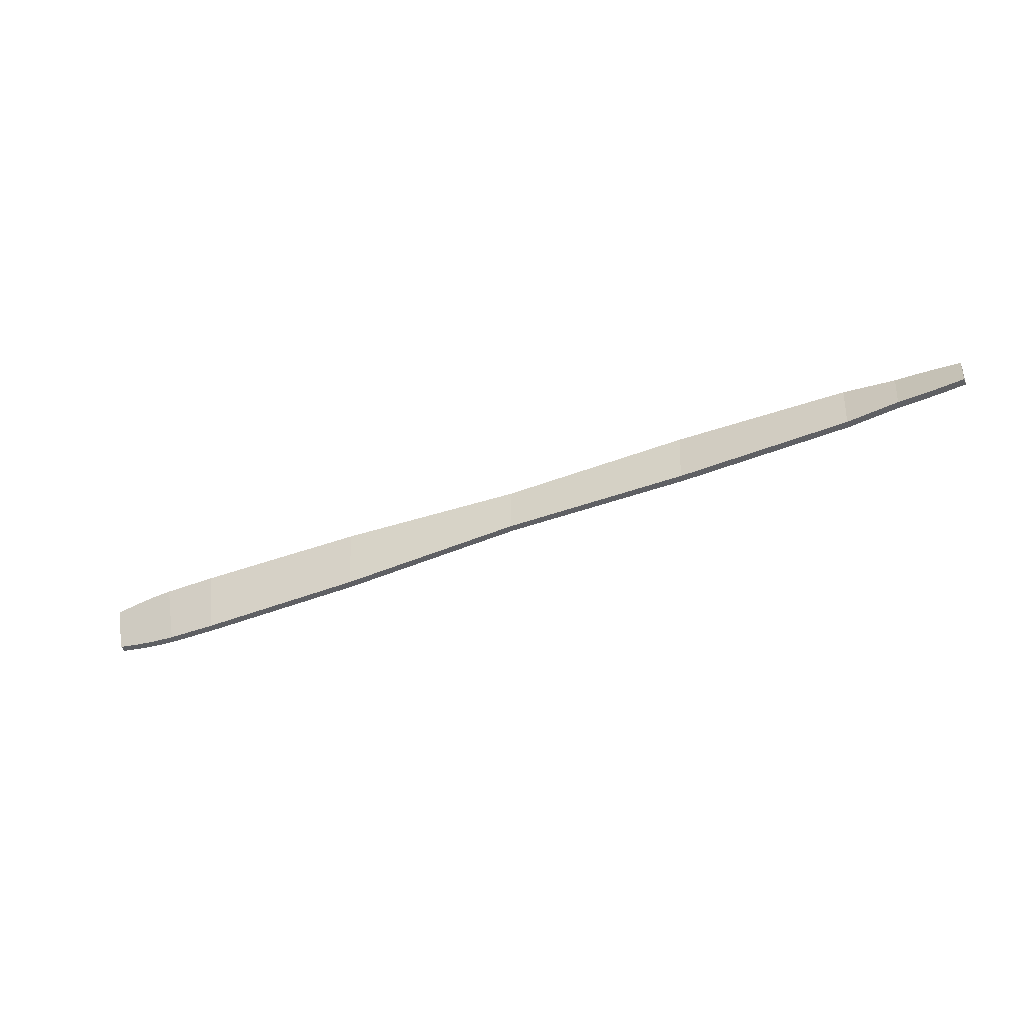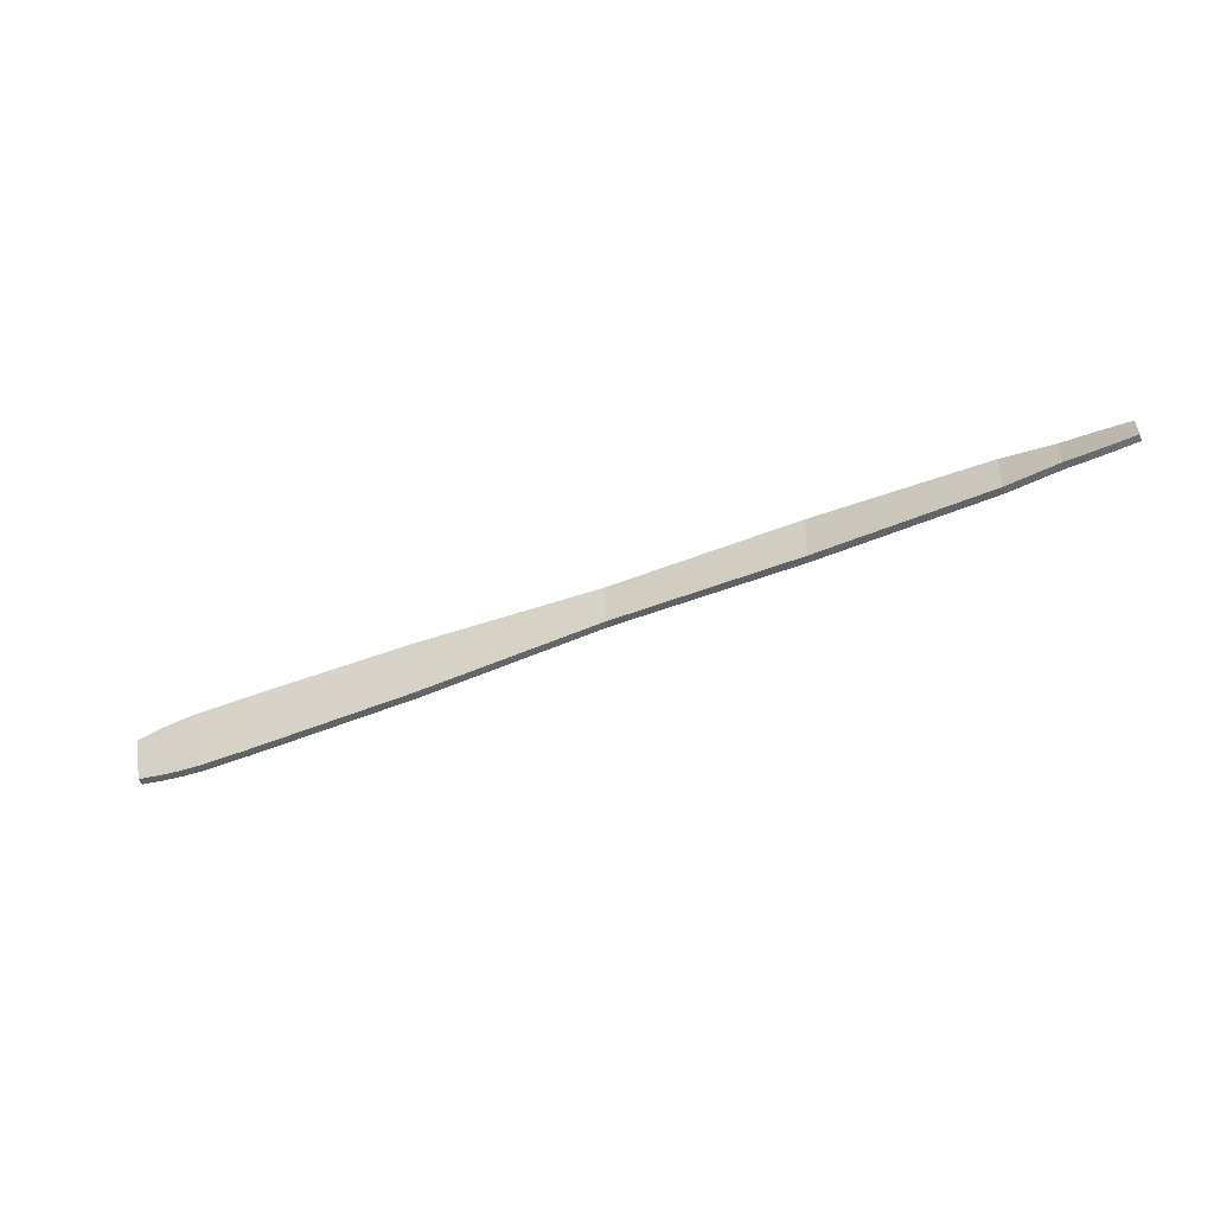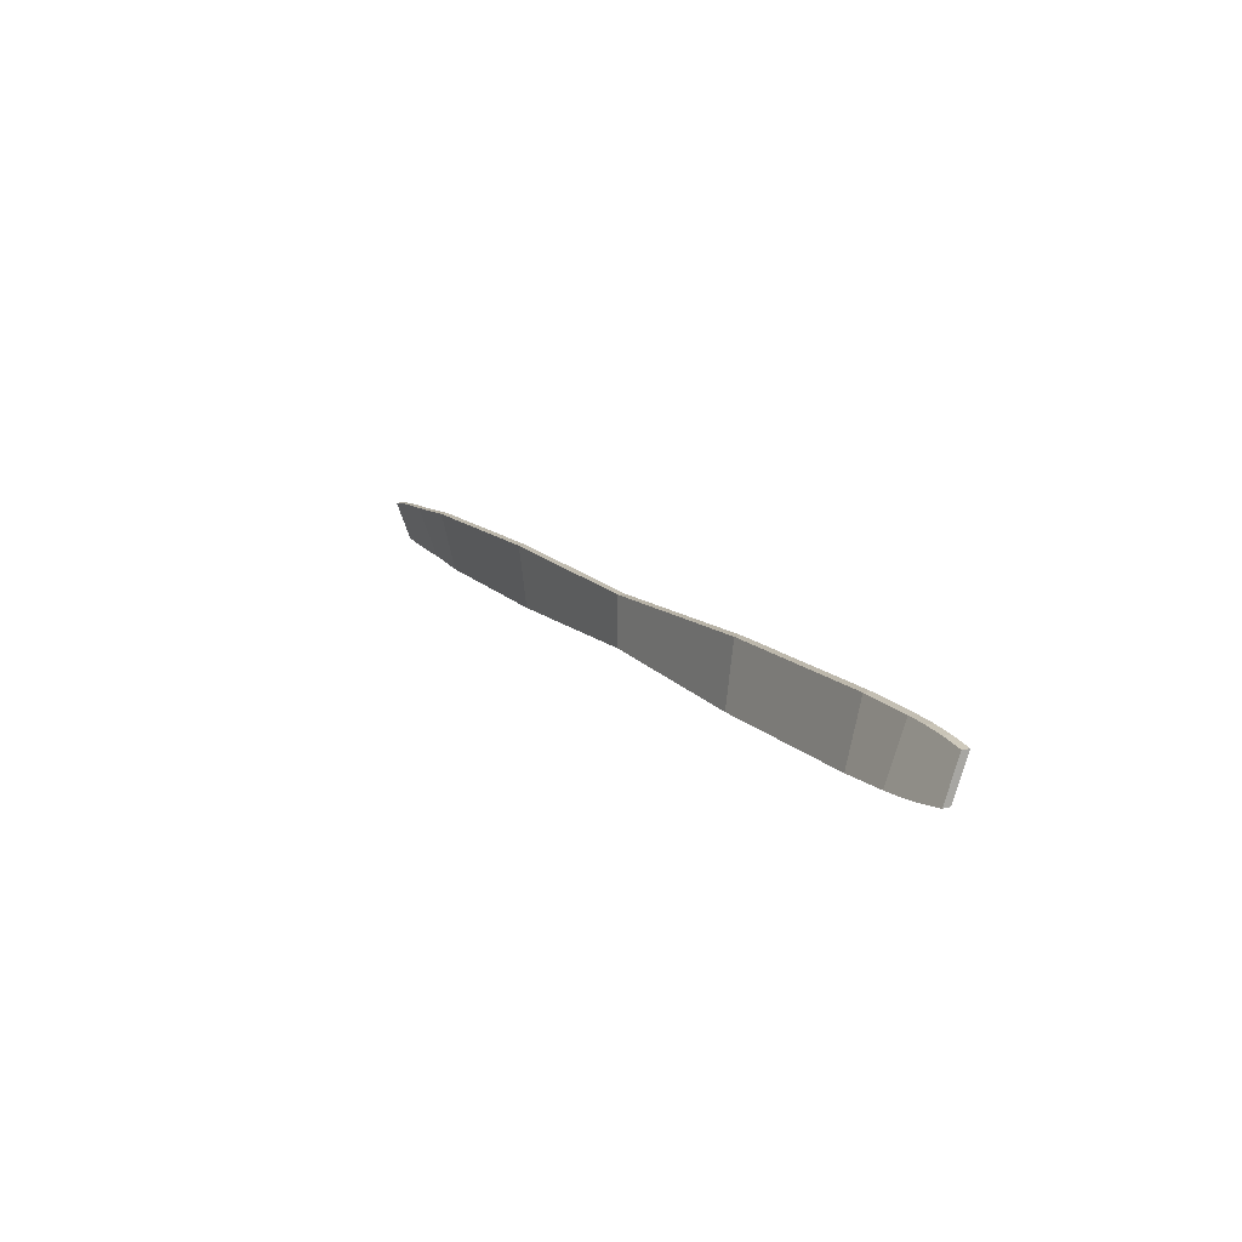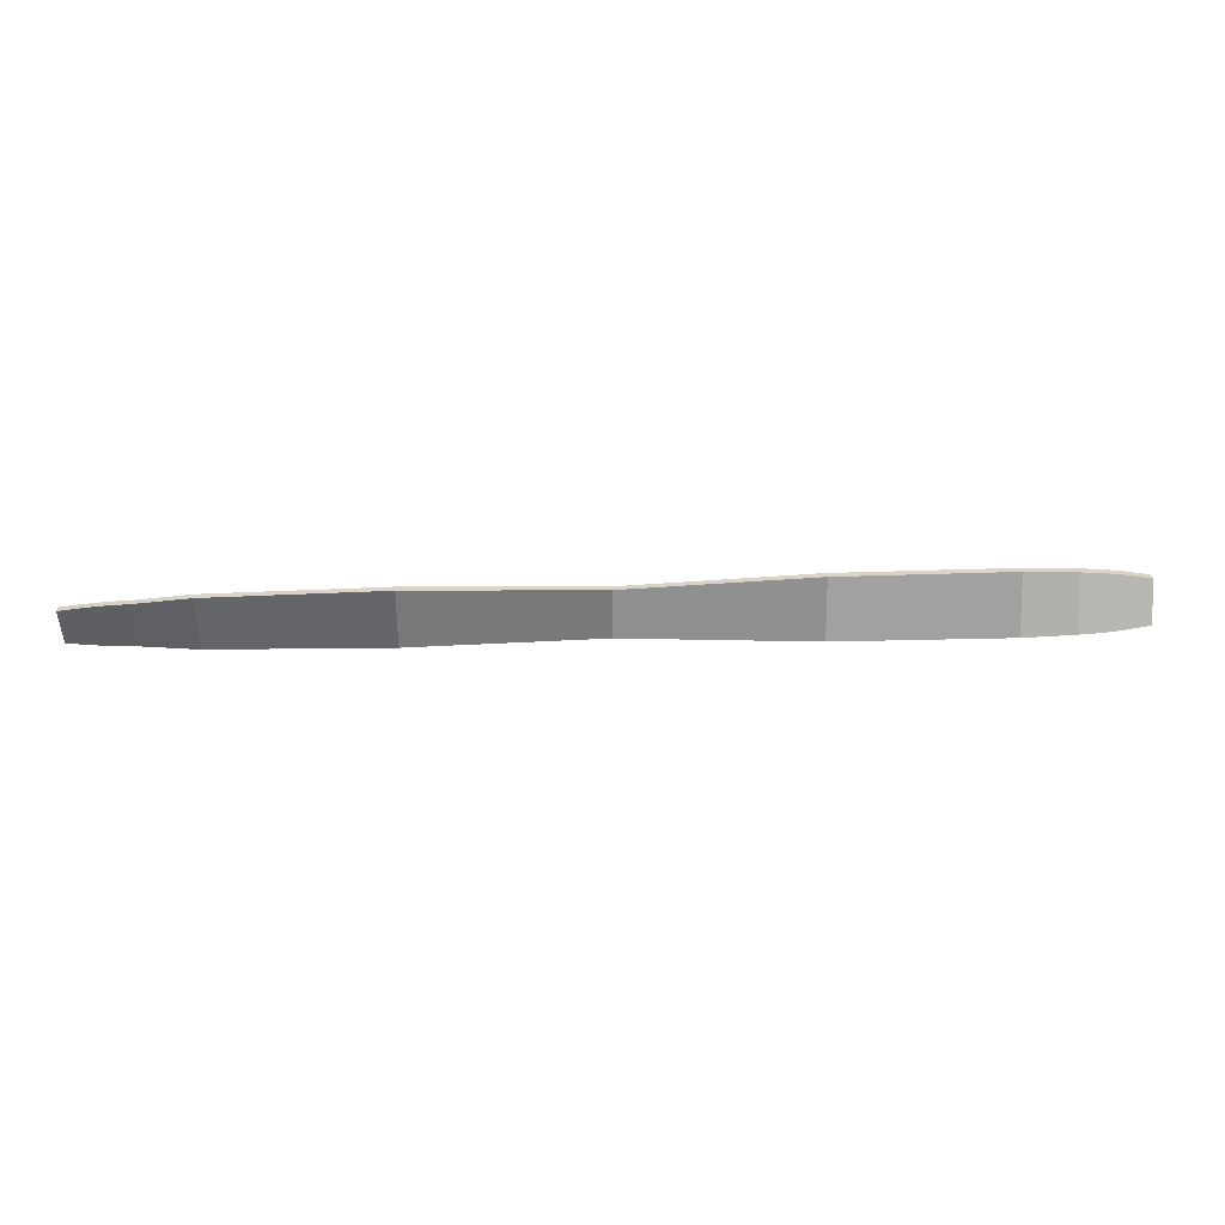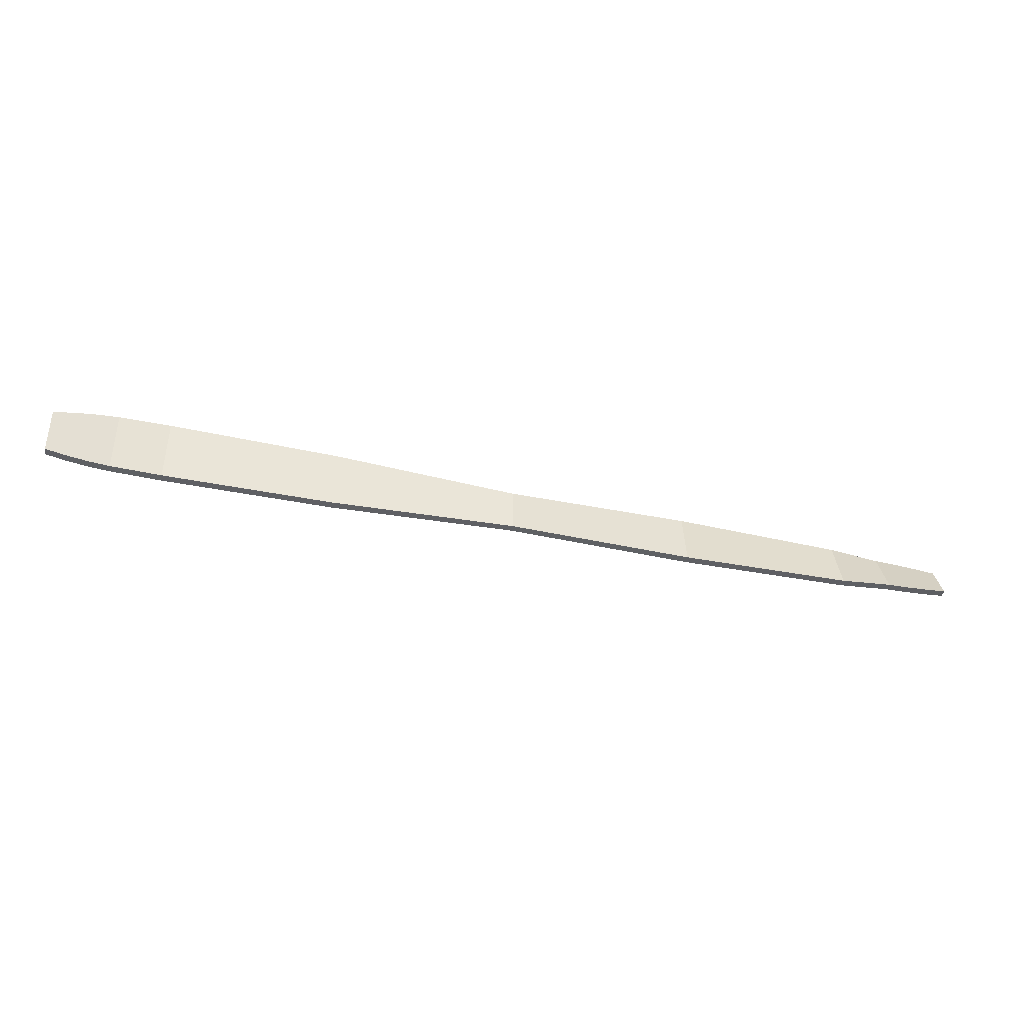
<metadata>
{"format":"obj","ext":"obj","renderer":"f3d","projection":"perspective","resolution":1024,"background":"white","views":[{"elev":-44.9,"azim":-156.5,"up":"+Z"},{"elev":-50.8,"azim":23.2,"up":"+Z"},{"elev":14.6,"azim":-118.2,"up":"+Z"},{"elev":28.4,"azim":177.2,"up":"+Z"},{"elev":-44.9,"azim":166.4,"up":"+Z"}]}
</metadata>
<code>
o Plane.008_Plane.002
v -243.1 5.607 -15.4
v 243.1 -5.607 -15.4
v -243.1 -5.607 15.4
v 243.1 5.607 15.4
v 2e-06 0.1503 -14.13
v -2e-06 0.1503 14.13
v -255.4 5.368 -14.75
v 255.4 -5.368 -14.75
v -255.4 -5.368 14.75
v 255.4 5.368 14.75
v -268 4.919 -13.51
v 268 -4.919 -13.51
v -268 -4.919 13.51
v 268 4.919 13.51
v -281.5 4.217 -11.58
v 281.5 -4.217 -11.58
v -281.5 -4.217 11.58
v 281.5 4.217 11.58
v -110.8 -2.192 17.9
v -212.6 -4.207 17.26
v -212.6 4.207 -17.26
v -110.8 2.192 -17.9
v 110.8 -2.192 -17.9
v 212.6 -4.207 -17.26
v 212.6 4.207 17.26
v 110.8 2.192 17.9
v -243.1 -1.278 15.4
v -243.1 9.936 -15.4
v 212.6 0.1218 -17.26
v 243.1 -1.278 -15.4
v 243.1 9.936 15.4
v -212.6 0.1218 17.26
v -110.8 6.52 -17.9
v 2e-06 4.179 -14.13
v 110.8 6.52 17.9
v -2e-06 4.179 14.13
v -255.4 -1.039 14.75
v -255.4 9.697 -14.75
v 255.4 -1.039 -14.75
v 255.4 9.697 14.75
v -268 -0.59 13.51
v -268 9.248 -13.51
v 268 -0.59 -13.51
v 268 9.248 13.51
v -281.5 0.1123 11.58
v -281.5 8.545 -11.58
v 281.5 0.1123 -11.58
v 281.5 8.545 11.58
v -110.8 2.137 17.9
v -212.6 8.536 -17.26
v 110.8 2.137 -17.9
v 212.6 8.536 17.26
f 24 2 4 25
f 22 5 6 19
f 4 2 8 10
f 1 3 9 7
f 10 8 12 14
f 7 9 13 11
f 14 12 16 18
f 11 13 17 15
f 1 21 20 3
f 21 22 19 20
f 5 23 26 6
f 23 24 25 26
f 29 52 31 30
f 33 49 36 34
f 31 40 39 30
f 28 38 37 27
f 40 44 43 39
f 38 42 41 37
f 44 48 47 43
f 42 46 45 41
f 28 27 32 50
f 50 32 49 33
f 34 36 35 51
f 51 35 52 29
f 19 49 32 20
f 22 33 34 5
f 17 45 46 15
f 25 52 35 26
f 3 27 37 9
f 1 28 50 21
f 26 35 36 6
f 16 47 48 18
f 21 50 33 22
f 18 48 44 14
f 12 43 47 16
f 14 44 40 10
f 15 46 42 11
f 24 29 30 2
f 8 39 43 12
f 5 34 51 23
f 10 40 31 4
f 13 41 45 17
f 11 42 38 7
f 23 51 29 24
f 2 30 39 8
f 6 36 49 19
f 20 32 27 3
f 9 37 41 13
f 4 31 52 25
f 7 38 28 1

</code>
